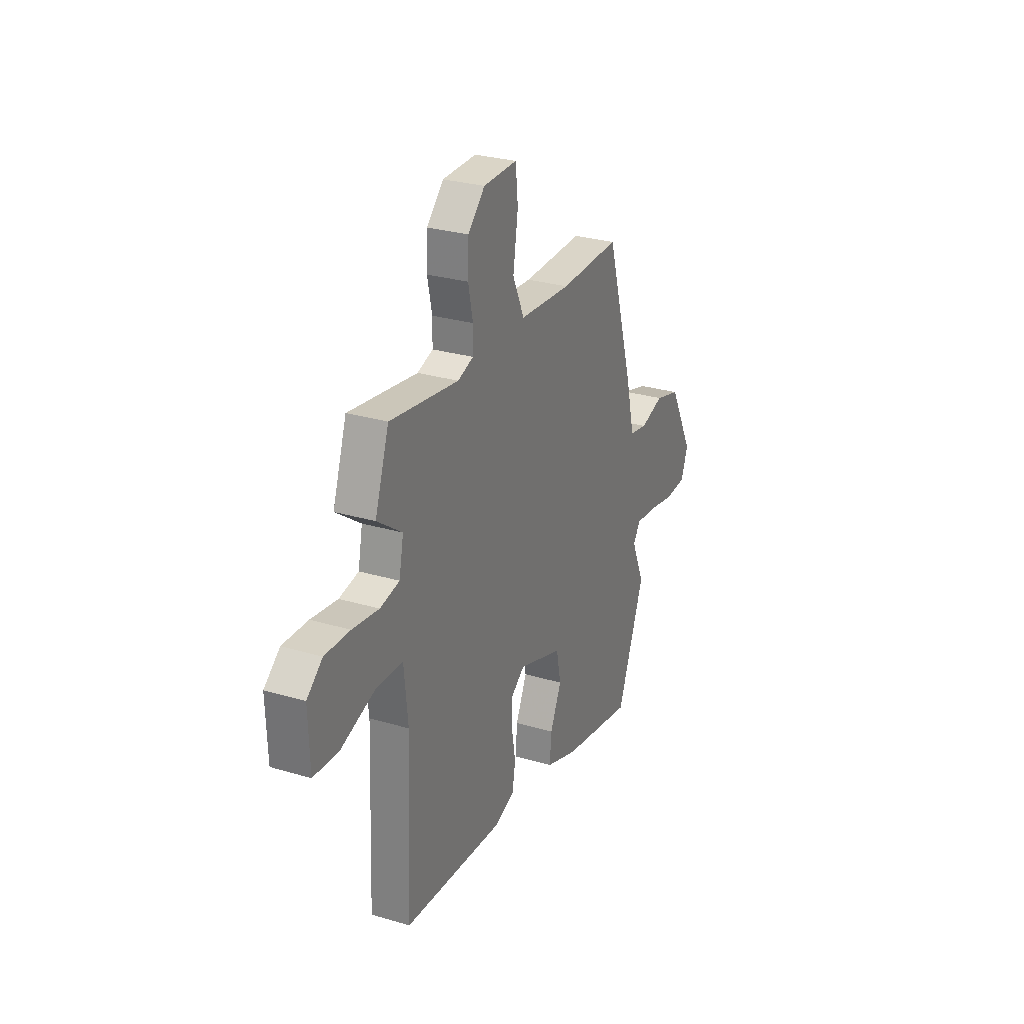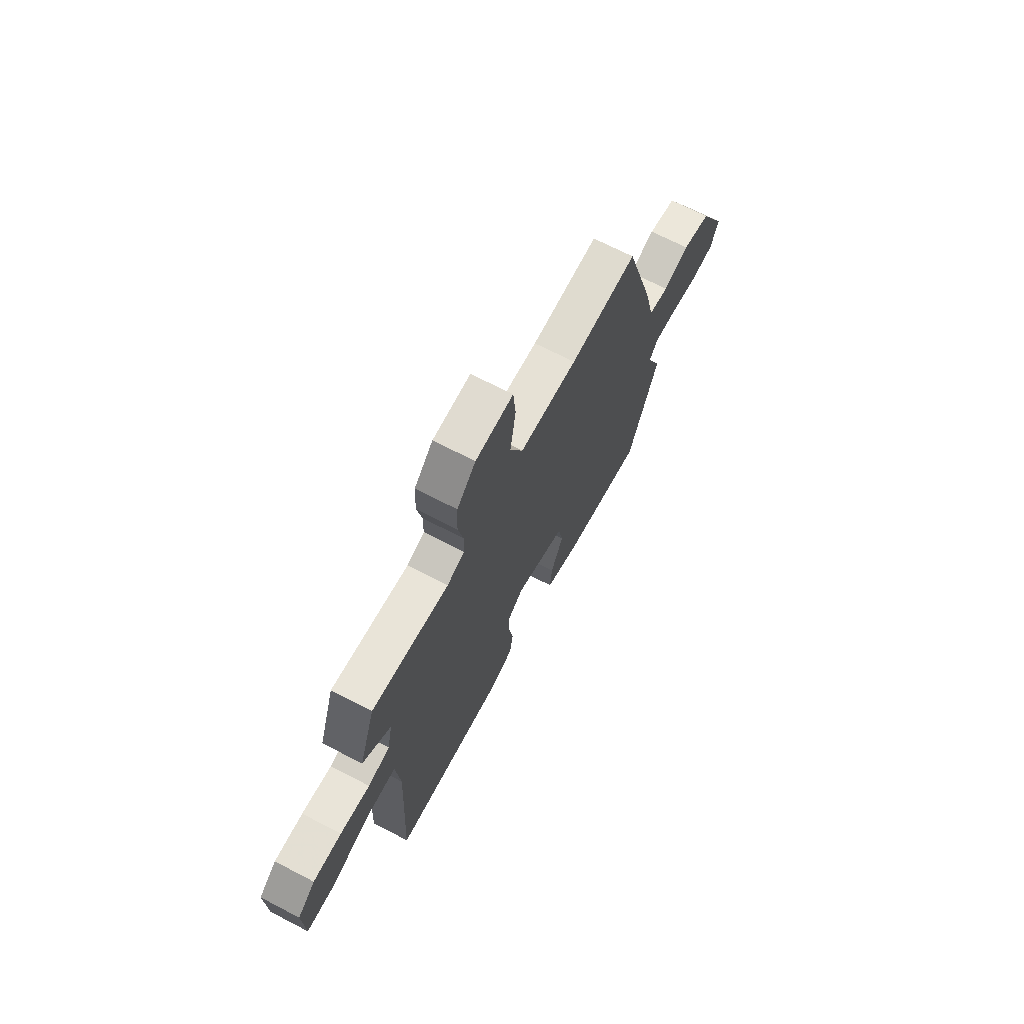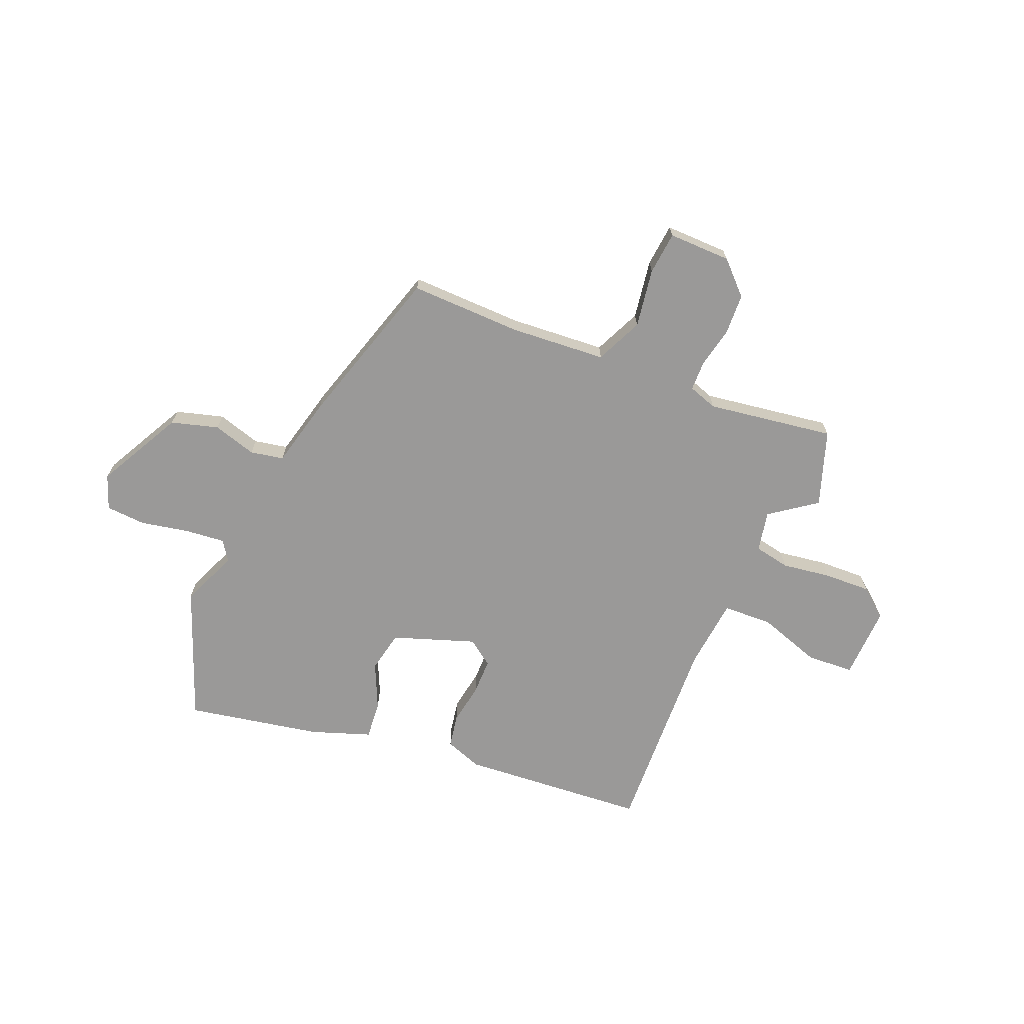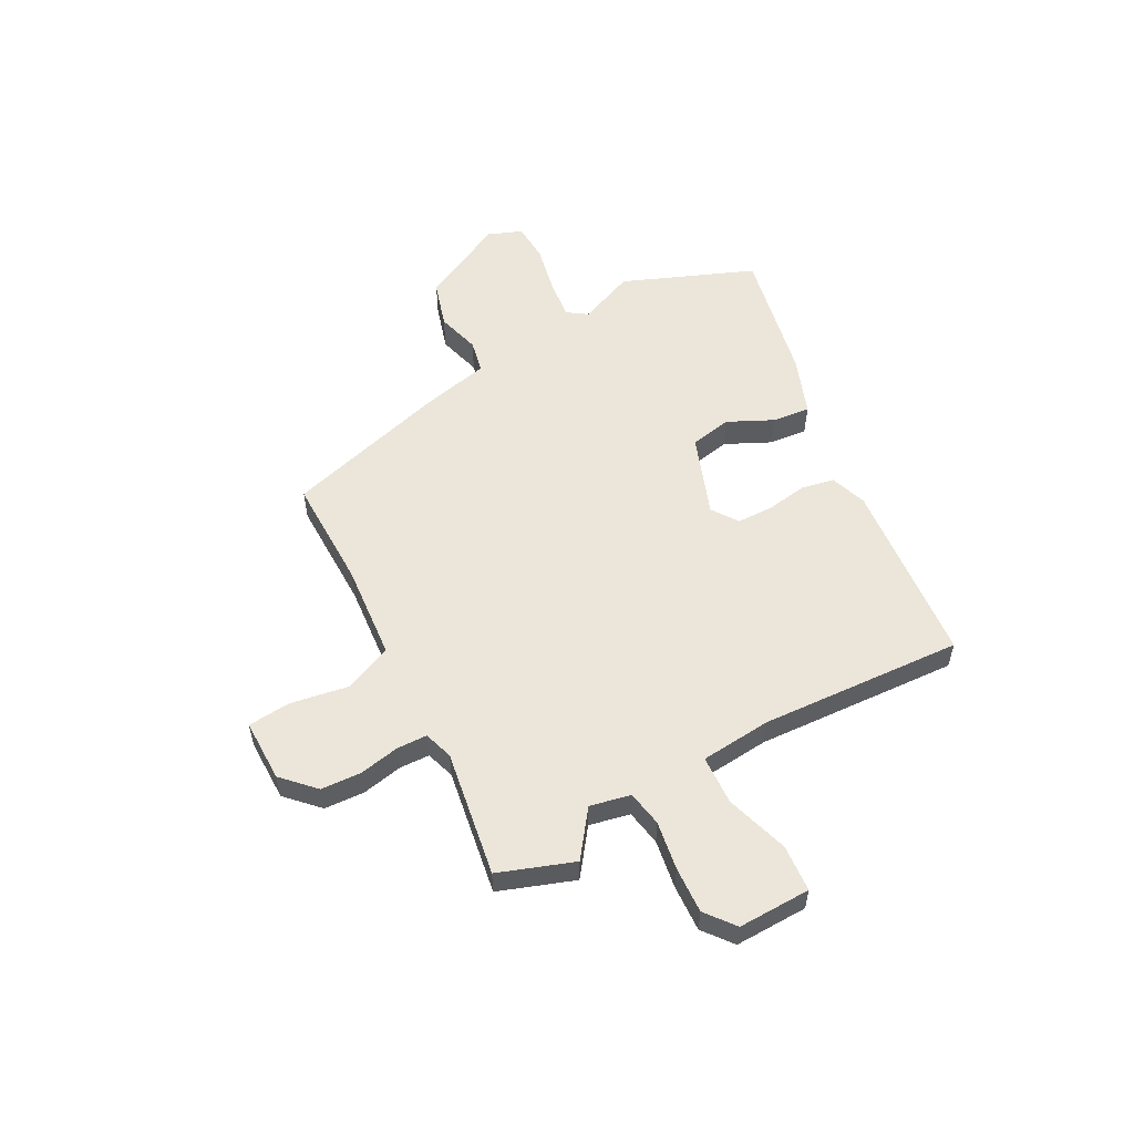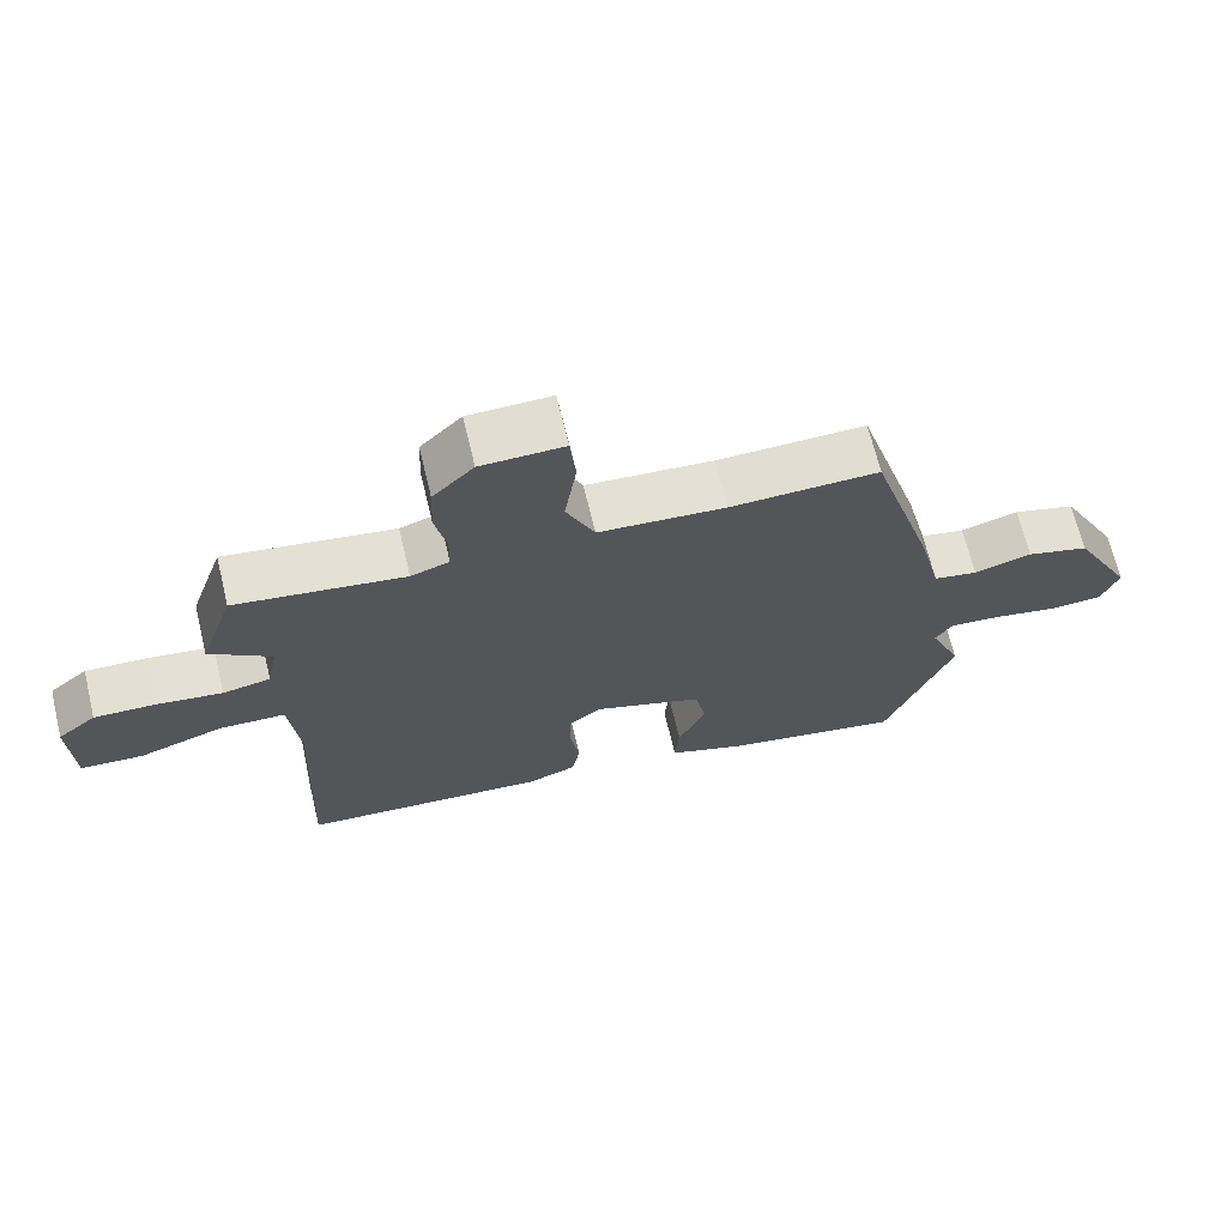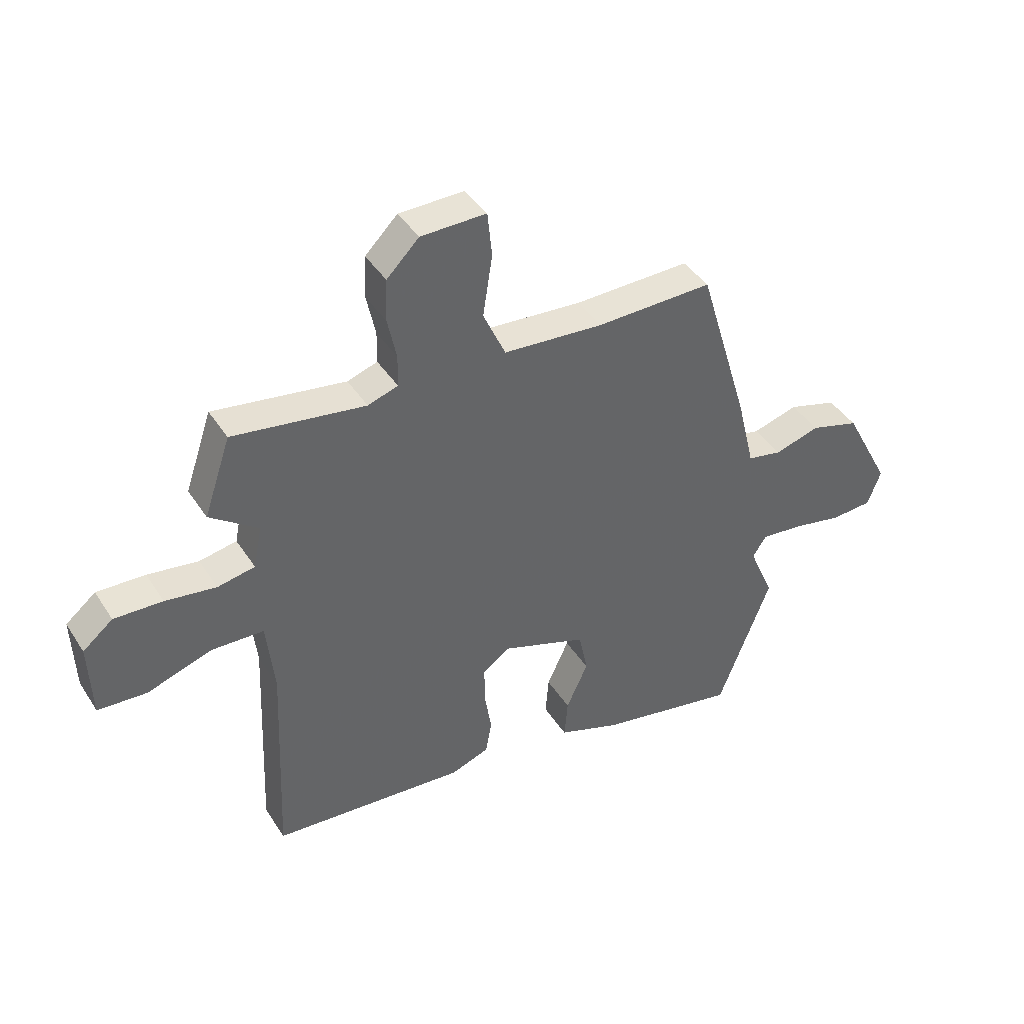
<metadata>
{"format":"obj","ext":"obj","renderer":"f3d","projection":"perspective","resolution":1024,"background":"white","views":[{"elev":28.2,"azim":114.2,"up":"+Z"},{"elev":68.9,"azim":117.5,"up":"+Z"},{"elev":-69.1,"azim":-22.4,"up":"+Y"},{"elev":55.4,"azim":62.6,"up":"+Y"},{"elev":67.9,"azim":166.4,"up":"+Z"},{"elev":41.7,"azim":149.9,"up":"+Z"}]}
</metadata>
<code>
v 0.471 0.07 -0.426
v 0.123 0.07 -0.452
v 0.054 0.07 -0.427
v 0.043 0.07 -0.365
v 0.056 0.07 -0.289
v 0.056 0.07 -0.221
v 0.008 0.07 -0.186
v -0.145 0.07 -0.239
v -0.161 0.07 -0.317
v -0.122 0.07 -0.402
v -0.116 0.07 -0.473
v -0.227 0.07 -0.512
v -0.477 0.07 -0.559
v -0.572 0.07 -0.313
v -0.527 0.07 -0.208
v -0.552 0.07 -0.171
v -0.626 0.07 -0.178
v -0.717 0.07 -0.196
v -0.791 0.07 -0.191
v -0.815 0.07 -0.127
v -0.731 0.07 0.032
v -0.643 0.07 0.057
v -0.562 0.07 0.033
v -0.5 0.07 0.045
v -0.468 0.07 0.176
v -0.377 0.07 0.477
v -0.168 0.07 0.472
v 0.011 0.07 0.485
v 0.051 0.07 0.573
v 0.034 0.07 0.683
v 0.042 0.07 0.763
v 0.159 0.07 0.761
v 0.217 0.07 0.703
v 0.22 0.07 0.627
v 0.204 0.07 0.552
v 0.205 0.07 0.495
v 0.259 0.07 0.477
v 0.496 0.07 0.512
v 0.544 0.07 0.371
v 0.458 0.07 0.309
v 0.473 0.07 0.233
v 0.54 0.07 0.22
v 0.631 0.07 0.233
v 0.718 0.07 0.236
v 0.772 0.07 0.192
v 0.767 0.07 0.056
v 0.679 0.07 0.051
v 0.562 0.07 0.09
v 0.469 0.07 0.087
v 0.455 0.07 -0.046
v 0.471 0 -0.426
v 0.123 0 -0.452
v 0.054 0 -0.427
v 0.043 0 -0.365
v 0.056 0 -0.289
v 0.056 0 -0.221
v 0.008 0 -0.186
v -0.145 0 -0.239
v -0.161 0 -0.317
v -0.122 0 -0.402
v -0.116 0 -0.473
v -0.227 0 -0.512
v -0.477 0 -0.559
v -0.572 0 -0.313
v -0.527 0 -0.208
v -0.552 0 -0.171
v -0.626 0 -0.178
v -0.717 0 -0.196
v -0.791 0 -0.191
v -0.815 0 -0.127
v -0.731 0 0.032
v -0.643 0 0.057
v -0.562 0 0.033
v -0.5 0 0.045
v -0.468 0 0.176
v -0.377 0 0.477
v -0.168 0 0.472
v 0.011 0 0.485
v 0.051 0 0.573
v 0.034 0 0.683
v 0.042 0 0.763
v 0.159 0 0.761
v 0.217 0 0.703
v 0.22 0 0.627
v 0.204 0 0.552
v 0.205 0 0.495
v 0.259 0 0.477
v 0.496 0 0.512
v 0.544 0 0.371
v 0.458 0 0.309
v 0.473 0 0.233
v 0.54 0 0.22
v 0.631 0 0.233
v 0.718 0 0.236
v 0.772 0 0.192
v 0.767 0 0.056
v 0.679 0 0.051
v 0.562 0 0.09
v 0.469 0 0.087
v 0.455 0 -0.046
f 45 46 47 48
f 45 48 49
f 42 43 44 45
f 42 45 49
f 41 42 49
f 40 41 49 50
f 37 38 39 40
f 36 37 40 50
f 32 33 34 35
f 32 35 36
f 29 30 31 32
f 28 29 32 36
f 27 28 36 50
f 24 25 26 27
f 20 21 22 23
f 20 23 24
f 17 18 19 20
f 16 17 20 24
f 15 16 24 27
f 9 10 11 12
f 8 9 12 13
f 2 3 4 5
f 2 5 6
f 1 2 6
f 50 1 6 7
f 15 27 50 7
f 8 13 14 15
f 7 8 15
f 98 97 96 95
f 99 98 95
f 95 94 93 92
f 99 95 92
f 99 92 91
f 100 99 91 90
f 90 89 88 87
f 100 90 87 86
f 85 84 83 82
f 86 85 82
f 82 81 80 79
f 86 82 79 78
f 100 86 78 77
f 77 76 75 74
f 73 72 71 70
f 74 73 70
f 70 69 68 67
f 74 70 67 66
f 77 74 66 65
f 62 61 60 59
f 63 62 59 58
f 55 54 53 52
f 56 55 52
f 56 52 51
f 57 56 51 100
f 57 100 77 65
f 65 64 63 58
f 65 58 57
f 1 51 52 2
f 2 52 53 3
f 3 53 54 4
f 4 54 55 5
f 5 55 56 6
f 6 56 57 7
f 7 57 58 8
f 8 58 59 9
f 9 59 60 10
f 10 60 61 11
f 11 61 62 12
f 12 62 63 13
f 13 63 64 14
f 14 64 65 15
f 15 65 66 16
f 16 66 67 17
f 17 67 68 18
f 18 68 69 19
f 19 69 70 20
f 20 70 71 21
f 21 71 72 22
f 22 72 73 23
f 23 73 74 24
f 24 74 75 25
f 25 75 76 26
f 26 76 77 27
f 27 77 78 28
f 28 78 79 29
f 29 79 80 30
f 30 80 81 31
f 31 81 82 32
f 32 82 83 33
f 33 83 84 34
f 34 84 85 35
f 35 85 86 36
f 36 86 87 37
f 37 87 88 38
f 38 88 89 39
f 39 89 90 40
f 40 90 91 41
f 41 91 92 42
f 42 92 93 43
f 43 93 94 44
f 44 94 95 45
f 45 95 96 46
f 46 96 97 47
f 47 97 98 48
f 48 98 99 49
f 49 99 100 50
f 50 100 51 1

</code>
